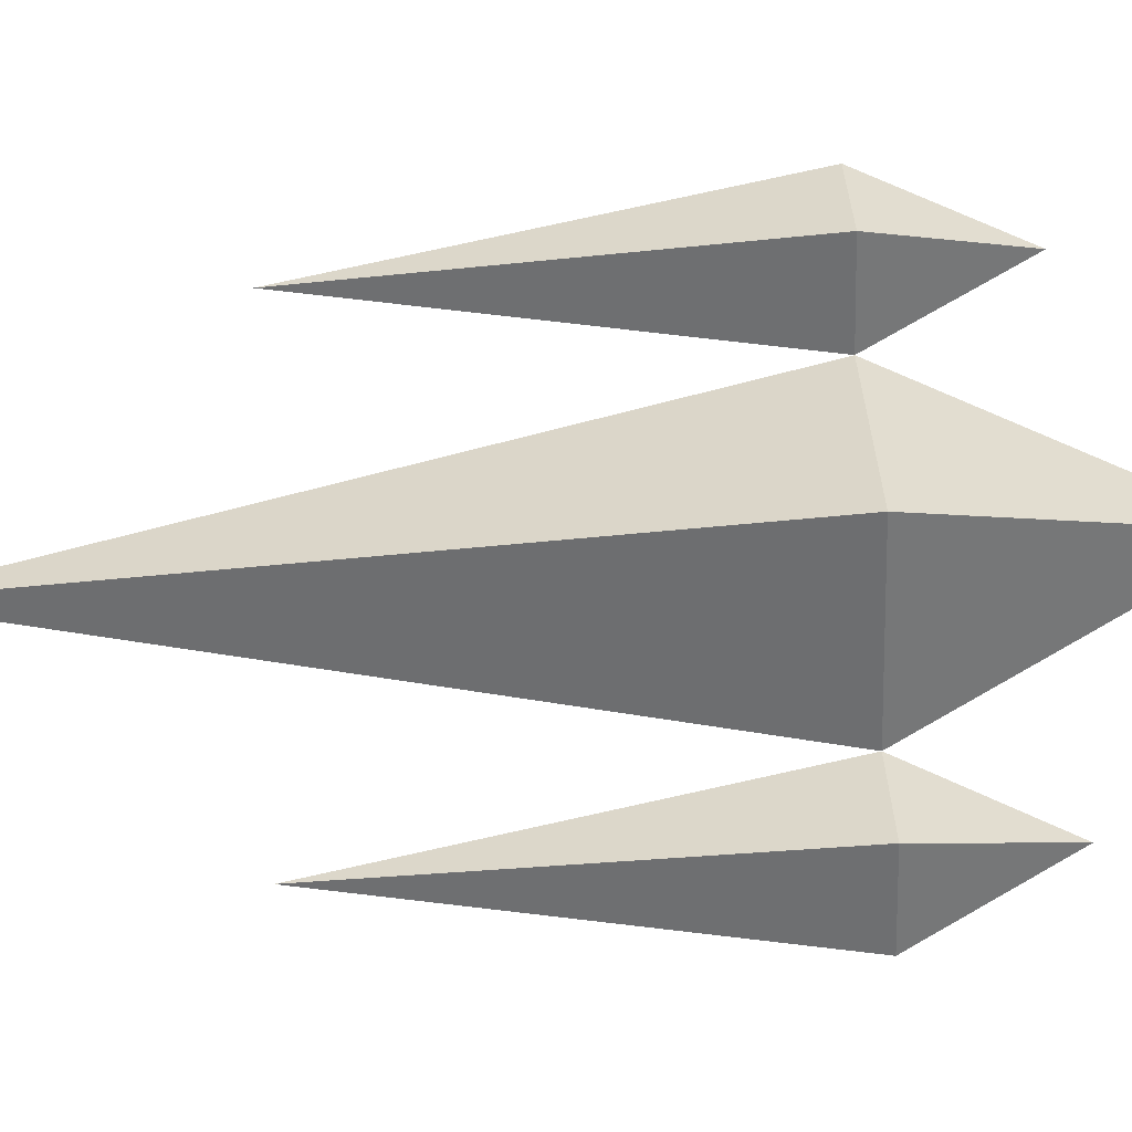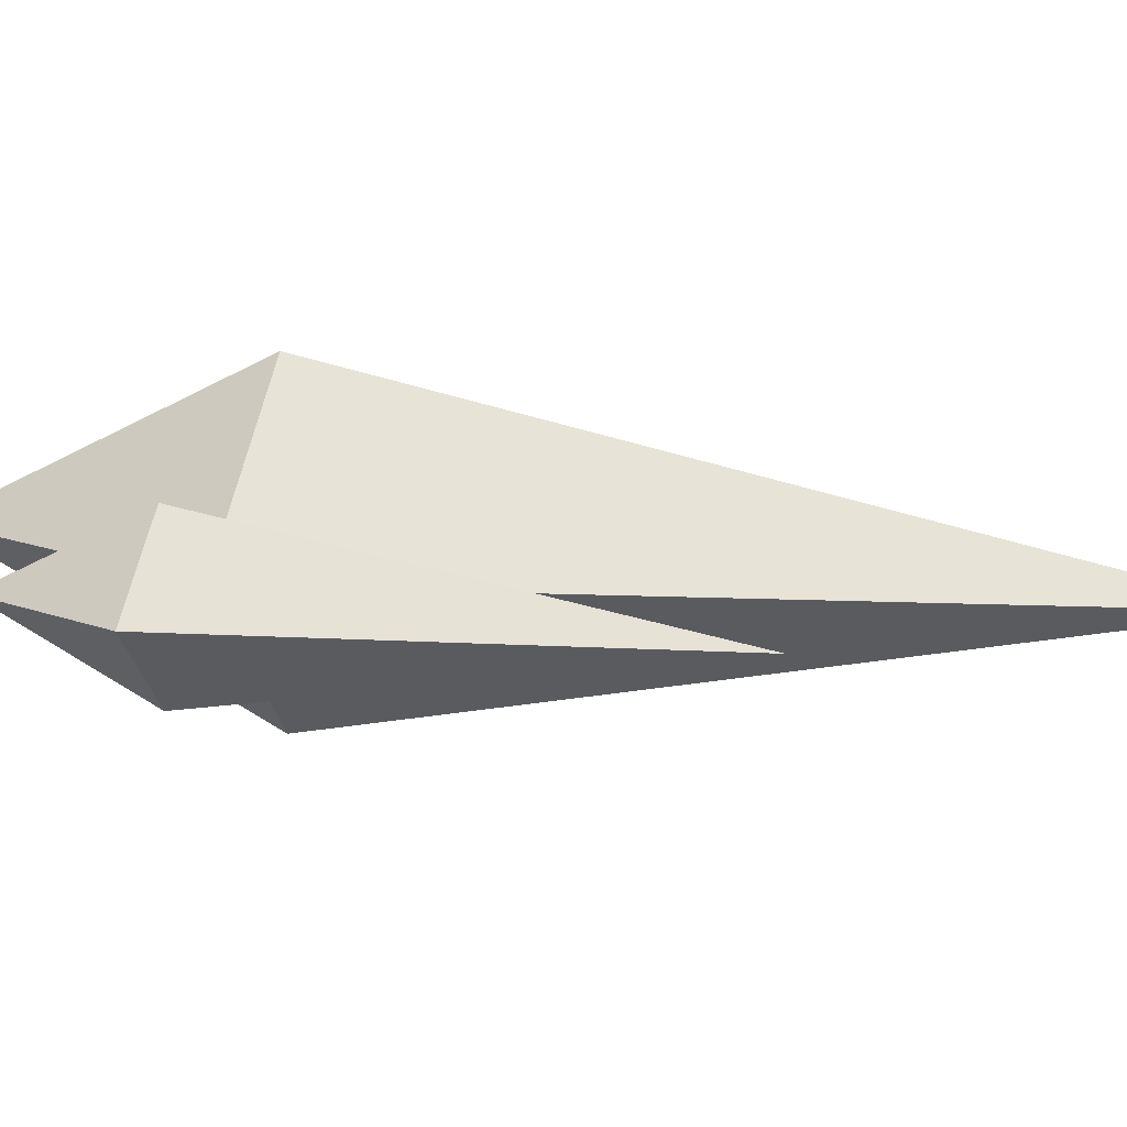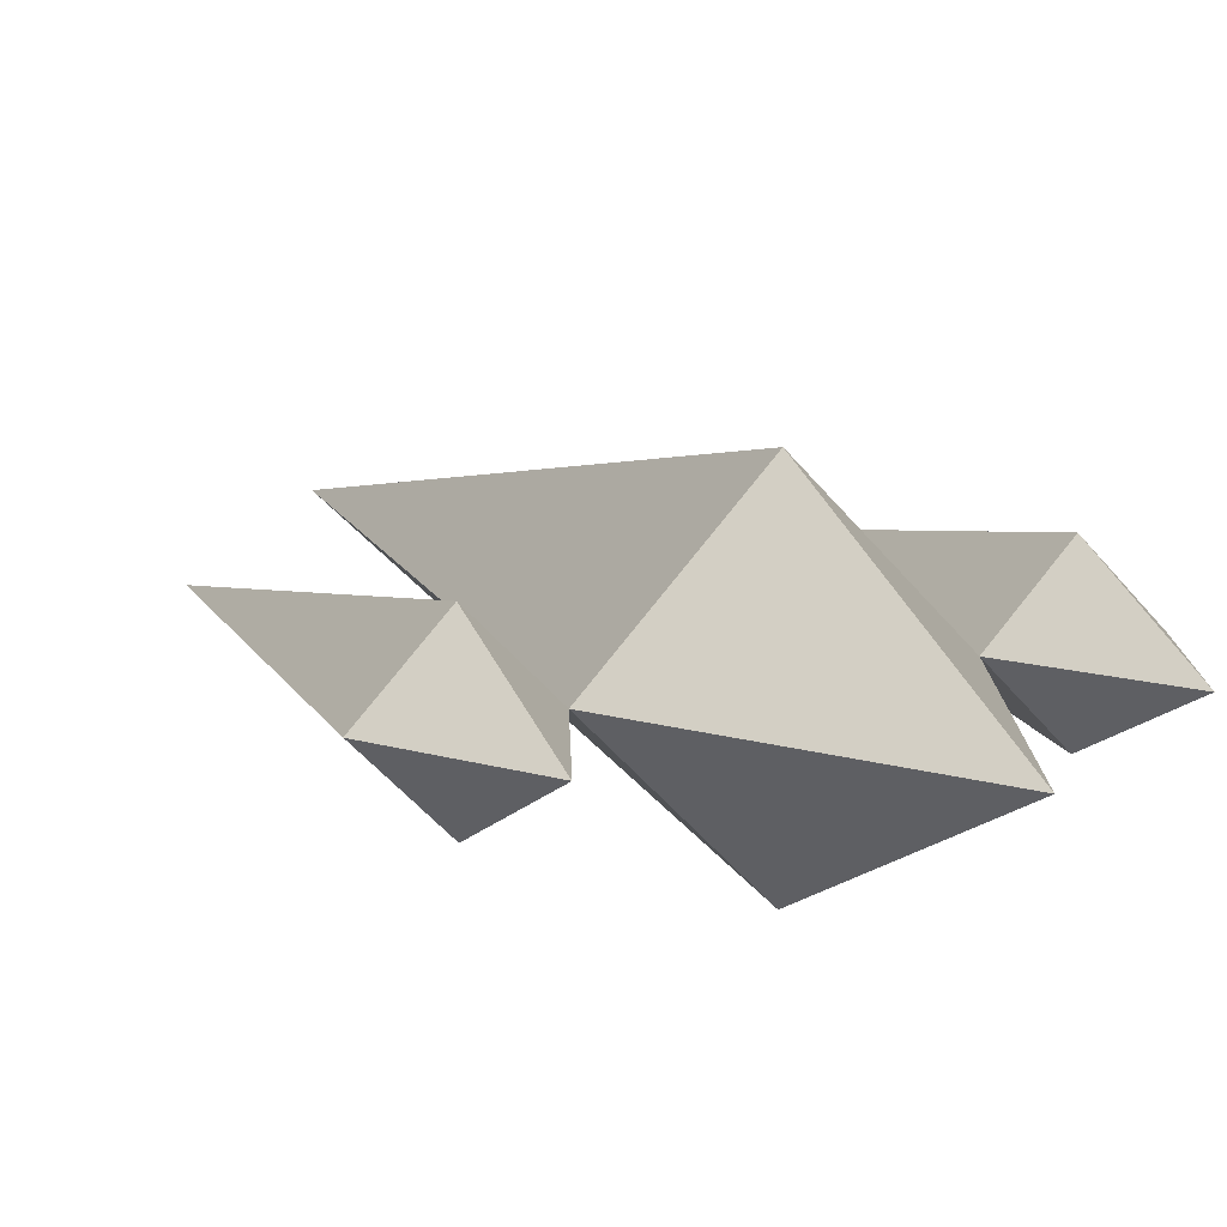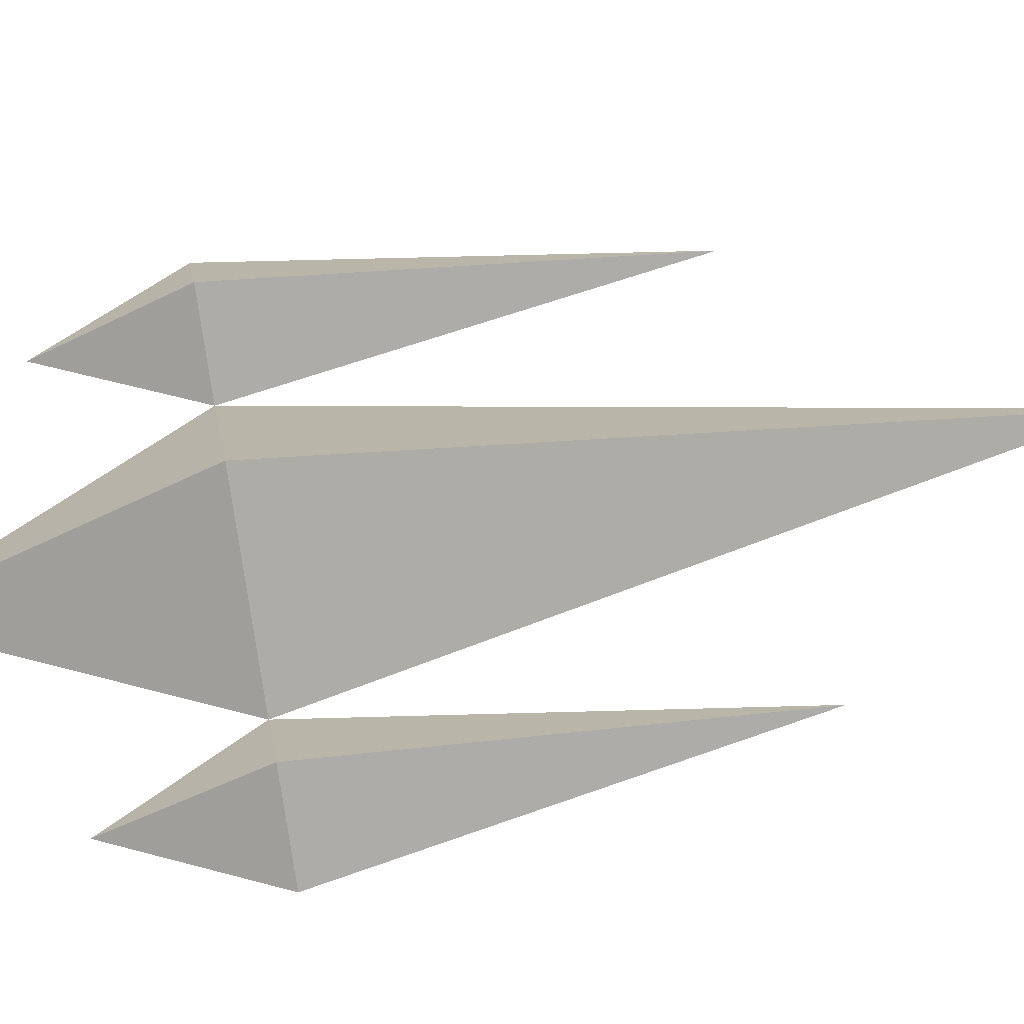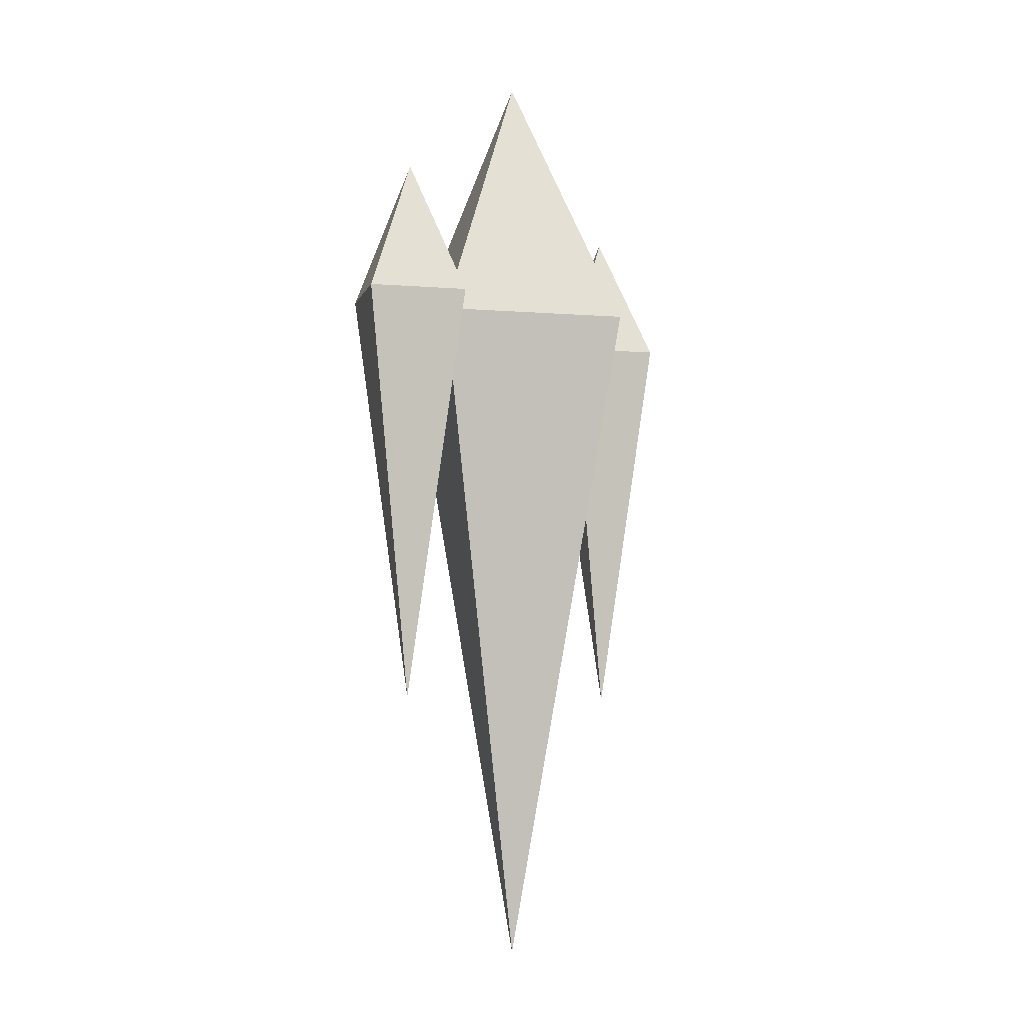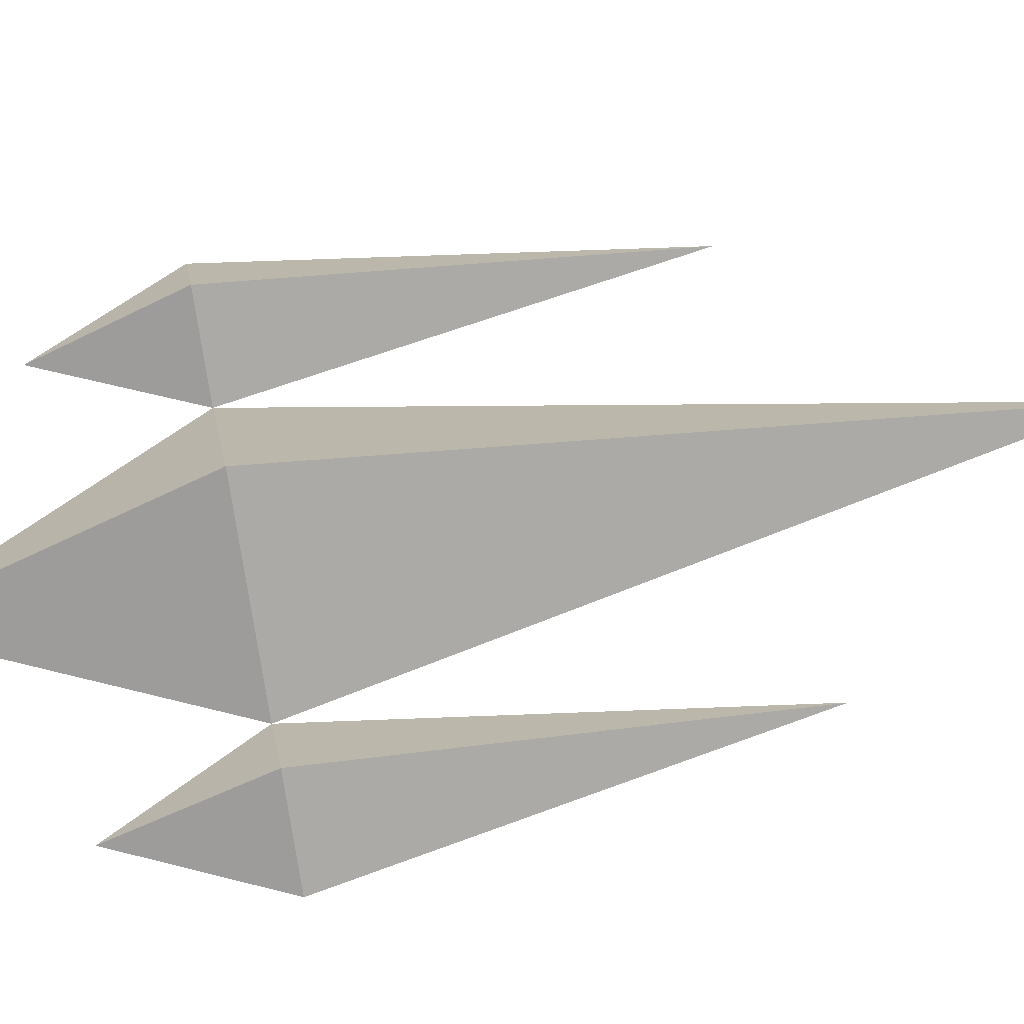
<metadata>
{"format":"obj","ext":"obj","renderer":"f3d","projection":"perspective","resolution":1024,"background":"white","views":[{"elev":79.7,"azim":-92.9,"up":"+Y"},{"elev":12.2,"azim":107.5,"up":"+Y"},{"elev":12.5,"azim":-27.9,"up":"+Y"},{"elev":59.2,"azim":78.9,"up":"+Y"},{"elev":-5.9,"azim":-59.0,"up":"+Z"},{"elev":60.0,"azim":78.2,"up":"+Y"}]}
</metadata>
<code>
o cylinder
v -0.0625 0 0
v 0 -0.0625 0
v 0 0.0625 0
v 0.0625 0 0
v 0 0 -0.3125
v 0 0 0.125
f 5 4 2
f 4 5 3
f 1 5 2
f 5 1 3
f 6 1 2
f 1 6 3
f 4 3 6
f 4 6 2
o cylinder_selection
v 0.0625 0 0
v 0.09375 -0.03125 0
v 0.09375 0.03125 0
v 0.125 0 0
v 0.09375 0 -0.1875
v 0.09375 0 0.0625
f 11 10 8
f 10 11 9
f 7 11 8
f 11 7 9
f 12 7 8
f 7 12 9
f 10 9 12
f 10 12 8
o cylinder_selection
v -0.125 0 0
v -0.09375 -0.03125 0
v -0.09375 0.03125 0
v -0.0625 0 0
v -0.09375 0 -0.1875
v -0.09375 0 0.0625
f 17 16 14
f 16 17 15
f 13 17 14
f 17 13 15
f 18 13 14
f 13 18 15
f 16 15 18
f 16 18 14

</code>
